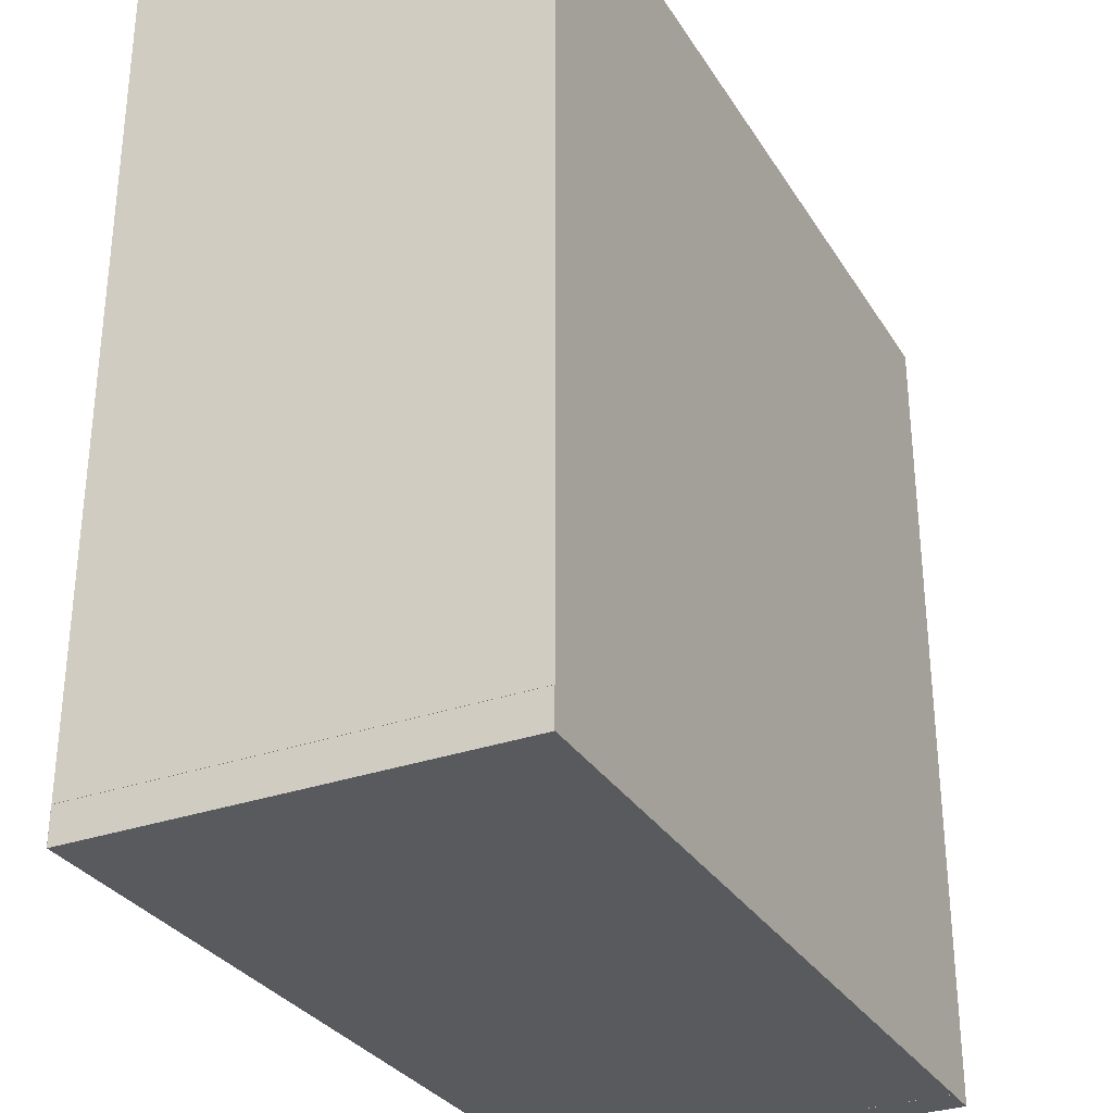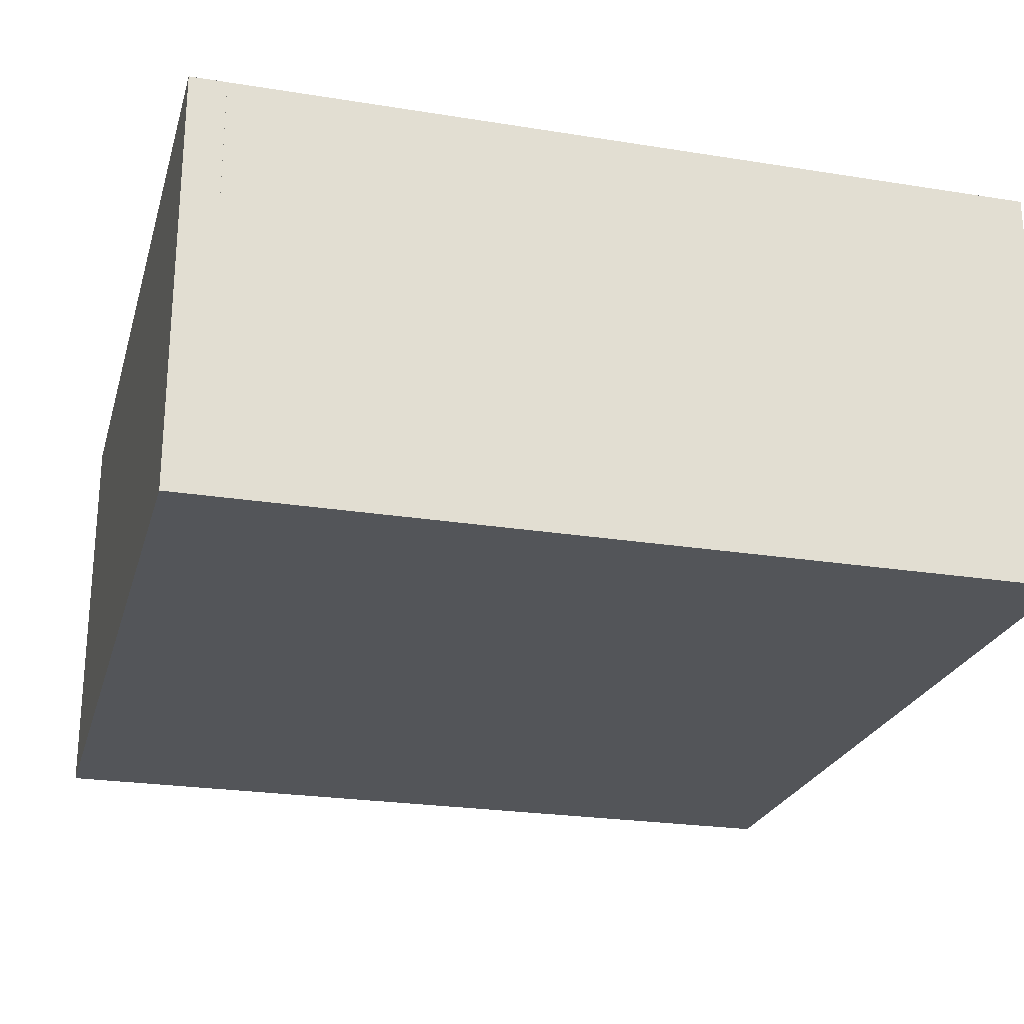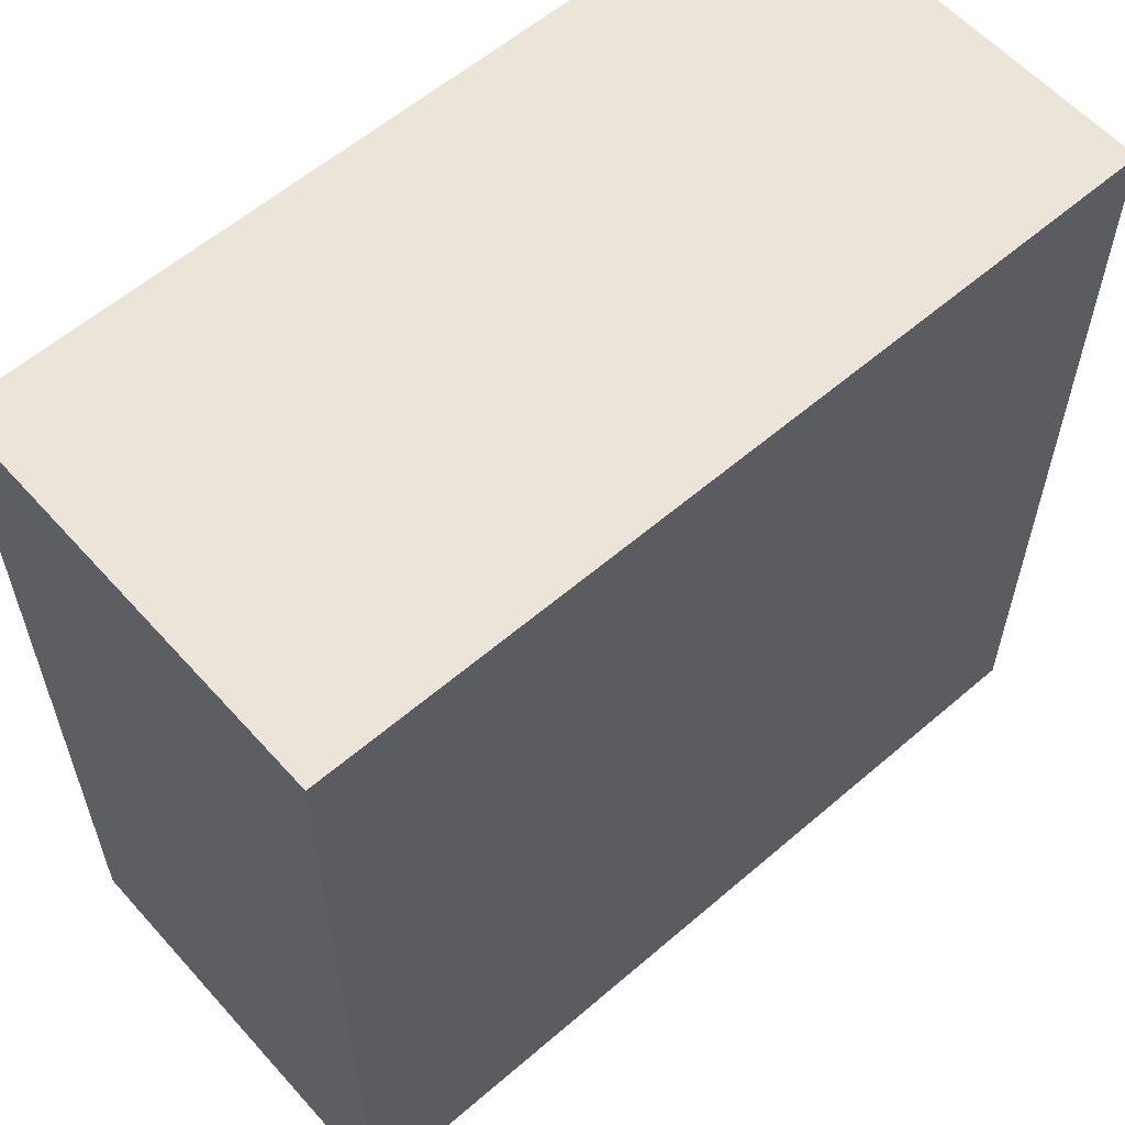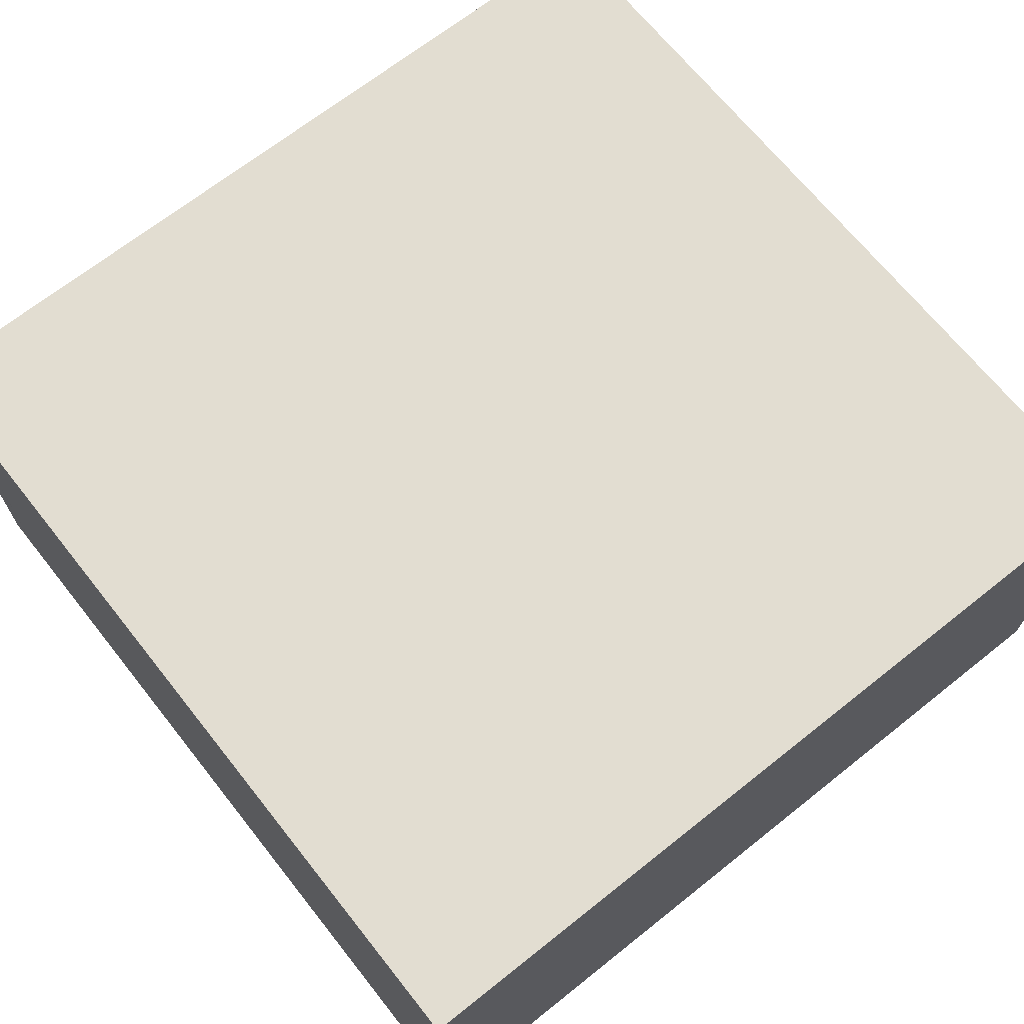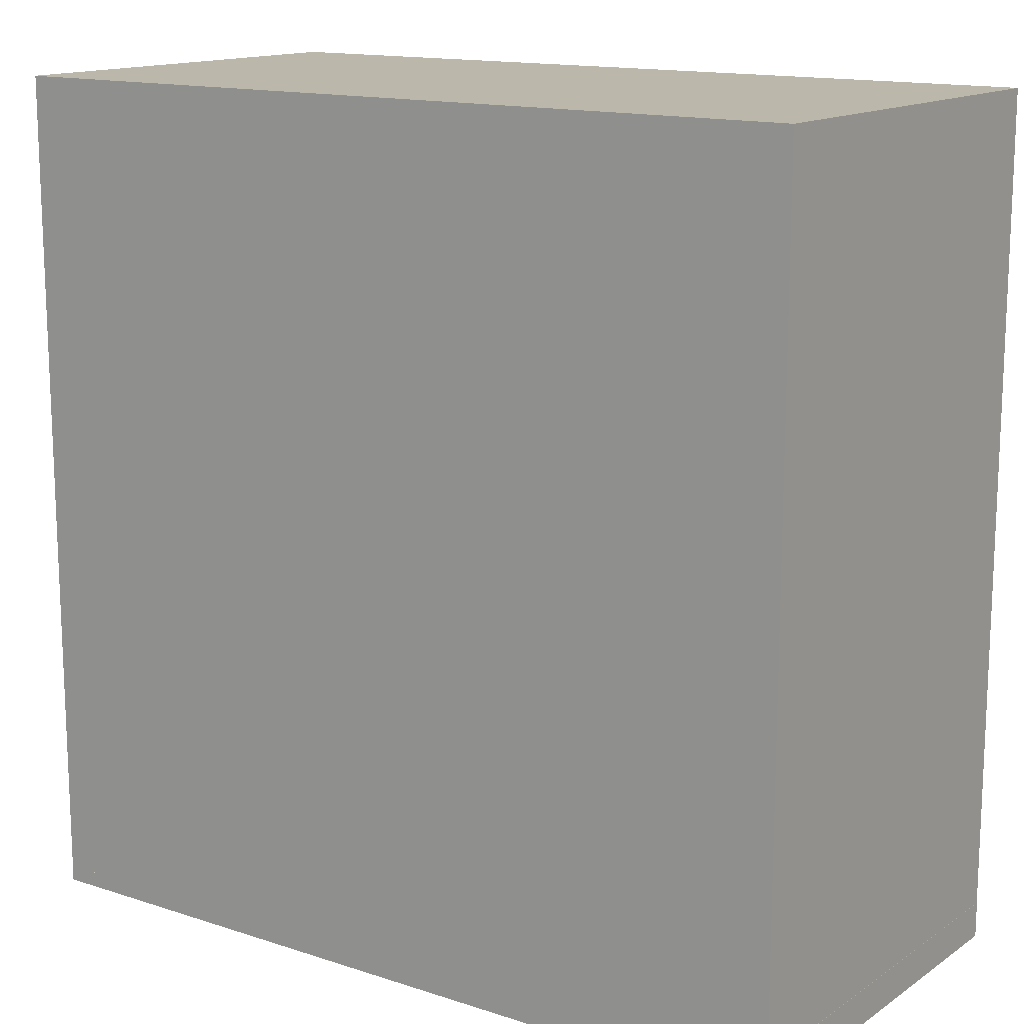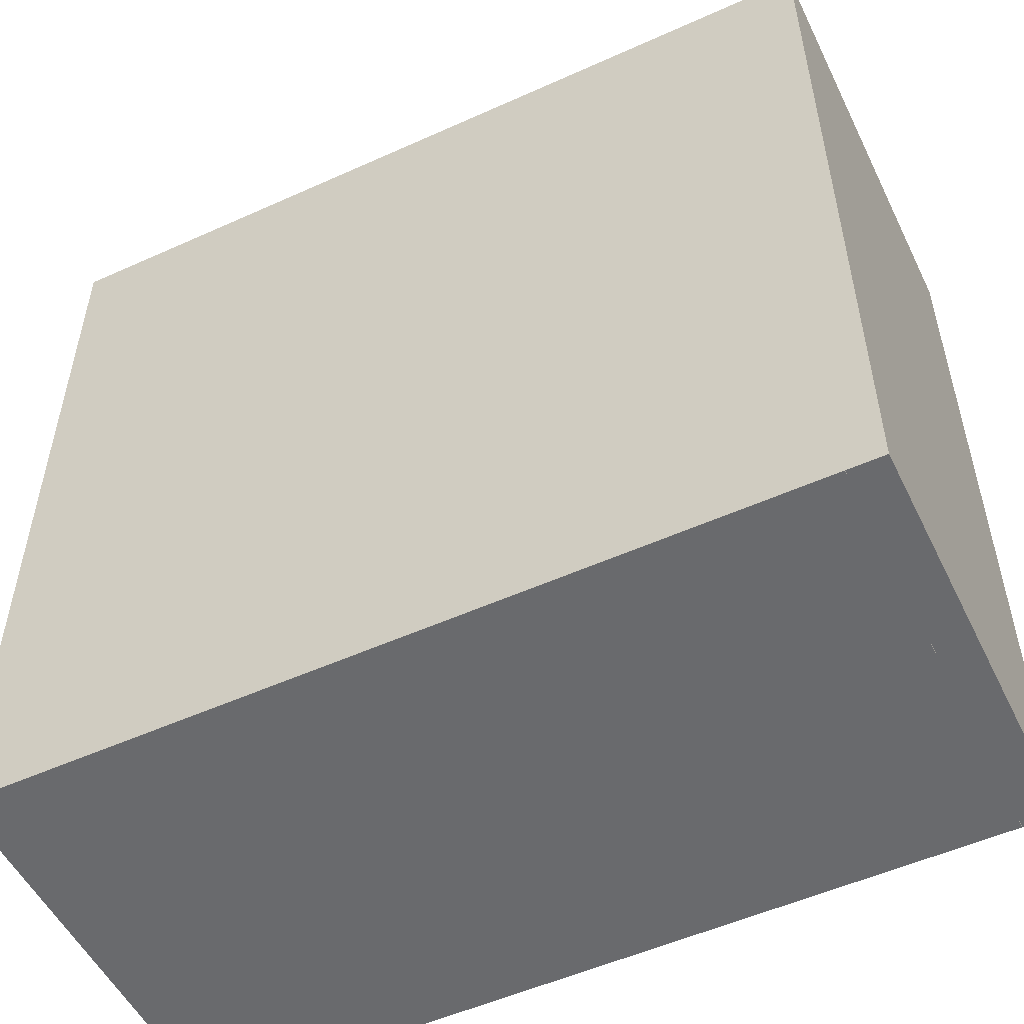
<metadata>
{"format":"obj","ext":"obj","renderer":"f3d","projection":"perspective","resolution":1024,"background":"white","views":[{"elev":-31.0,"azim":-63.3,"up":"+Z"},{"elev":-24.1,"azim":165.1,"up":"+Y"},{"elev":58.9,"azim":138.5,"up":"+Z"},{"elev":68.4,"azim":-38.5,"up":"+Y"},{"elev":14.4,"azim":-144.6,"up":"+Z"},{"elev":-53.0,"azim":25.8,"up":"+Z"}]}
</metadata>
<code>
g default
v -24 0 24
v 24 0 24
v -24 24 24
v 24 24 24
v -24 24 -24
v 24 24 -24
v -24 0 -24
v 24 0 -24
g pCube1
f 1 2 4 3
f 3 4 6 5
f 5 6 8 7
f 7 8 2 1
f 2 8 6 4
f 7 1 3 5
g default
v -8.639 0.215 -23.89
v 0.2187 0.215 -23.89
v -8.639 23.78 -23.89
v 0.2187 23.78 -23.89
g pPlane1
f 9 10 12 11
g default
v -22 0 24
v -22.1 0 23.38
v -22.38 0 22.82
v -22.82 0 22.38
v -23.38 0 22.1
v -24 0 22
v -22 24 24
v -22.1 24 23.38
v -22.38 24 22.82
v -22.82 24 22.38
v -23.38 24 22.1
v -24 24 22
v -24 0 24
v -24 24 24
g pCylinder1
f 13 14 20 19
f 14 15 21 20
f 15 16 22 21
f 16 17 23 22
f 17 18 24 23
f 14 13 25
f 15 14 25
f 16 15 25
f 17 16 25
f 18 17 25
f 19 20 26
f 20 21 26
f 21 22 26
f 22 23 26
f 23 24 26
g default
v -23.81 0.215 1.429
v -23.81 0.215 -7.429
v -23.81 23.78 1.429
v -23.81 23.78 -7.429
g pasted__pPlane1 group
f 27 28 30 29
g default
v 23.97 0 21.96
v 23.35 0 22.06
v 22.79 0 22.34
v 22.35 0 22.78
v 22.07 0 23.34
v 21.97 0 23.96
v 23.97 24 21.96
v 23.35 24 22.06
v 22.79 24 22.34
v 22.35 24 22.78
v 22.07 24 23.34
v 21.97 24 23.96
v 23.97 0 23.96
v 23.97 24 23.96
g pasted__pCylinder1 group2
f 31 32 38 37
f 32 33 39 38
f 33 34 40 39
f 34 35 41 40
f 35 36 42 41
f 32 31 43
f 33 32 43
f 34 33 43
f 35 34 43
f 36 35 43
f 37 38 44
f 38 39 44
f 39 40 44
f 40 41 44
f 41 42 44
g default
v 23.19 0.215 -7.429
v 23.19 0.215 1.429
v 23.19 23.78 -7.429
v 23.19 23.78 1.429
g pasted__pasted__pPlane1 pasted__group group1
f 45 46 48 47
g default
v 21.95 0 -24
v 22.05 0 -23.39
v 22.33 0 -22.83
v 22.78 0 -22.39
v 23.33 0 -22.1
v 23.95 0 -22
v 21.95 24 -24
v 22.05 24 -23.39
v 22.33 24 -22.83
v 22.78 24 -22.39
v 23.33 24 -22.1
v 23.95 24 -22
v 23.95 0 -24
v 23.95 24 -24
g pasted__pasted__pCylinder1 pasted__group2 group3
f 49 50 56 55
f 50 51 57 56
f 51 52 58 57
f 52 53 59 58
f 53 54 60 59
f 50 49 61
f 51 50 61
f 52 51 61
f 53 52 61
f 54 53 61
f 55 56 62
f 56 57 62
f 57 58 62
f 58 59 62
f 59 60 62
g default
v -24.01 0 -21.96
v -23.39 0 -22.06
v -22.84 0 -22.35
v -22.39 0 -22.79
v -22.11 0 -23.35
v -22.01 0 -23.96
v -24.01 24 -21.96
v -23.39 24 -22.06
v -22.84 24 -22.35
v -22.39 24 -22.79
v -22.11 24 -23.35
v -22.01 24 -23.96
v -24.01 0 -23.96
v -24.01 24 -23.96
g pasted__pasted__pasted__pCylinder1 pasted__pasted__group2 pasted__group3 group4
f 63 64 70 69
f 64 65 71 70
f 65 66 72 71
f 66 67 73 72
f 67 68 74 73
f 64 63 75
f 65 64 75
f 66 65 75
f 67 66 75
f 68 67 75
f 69 70 76
f 70 71 76
f 71 72 76
f 72 73 76
f 73 74 76

</code>
